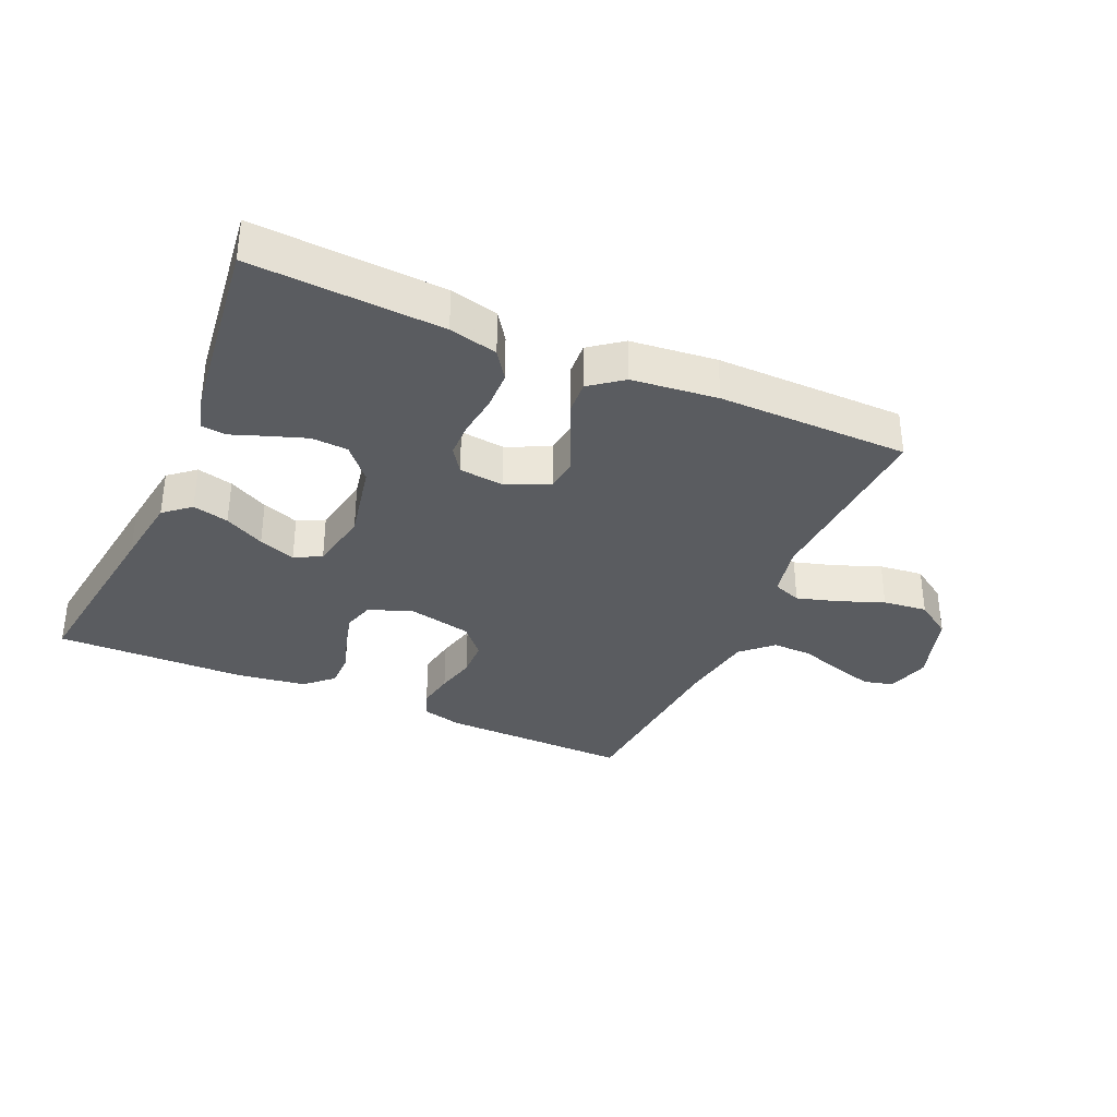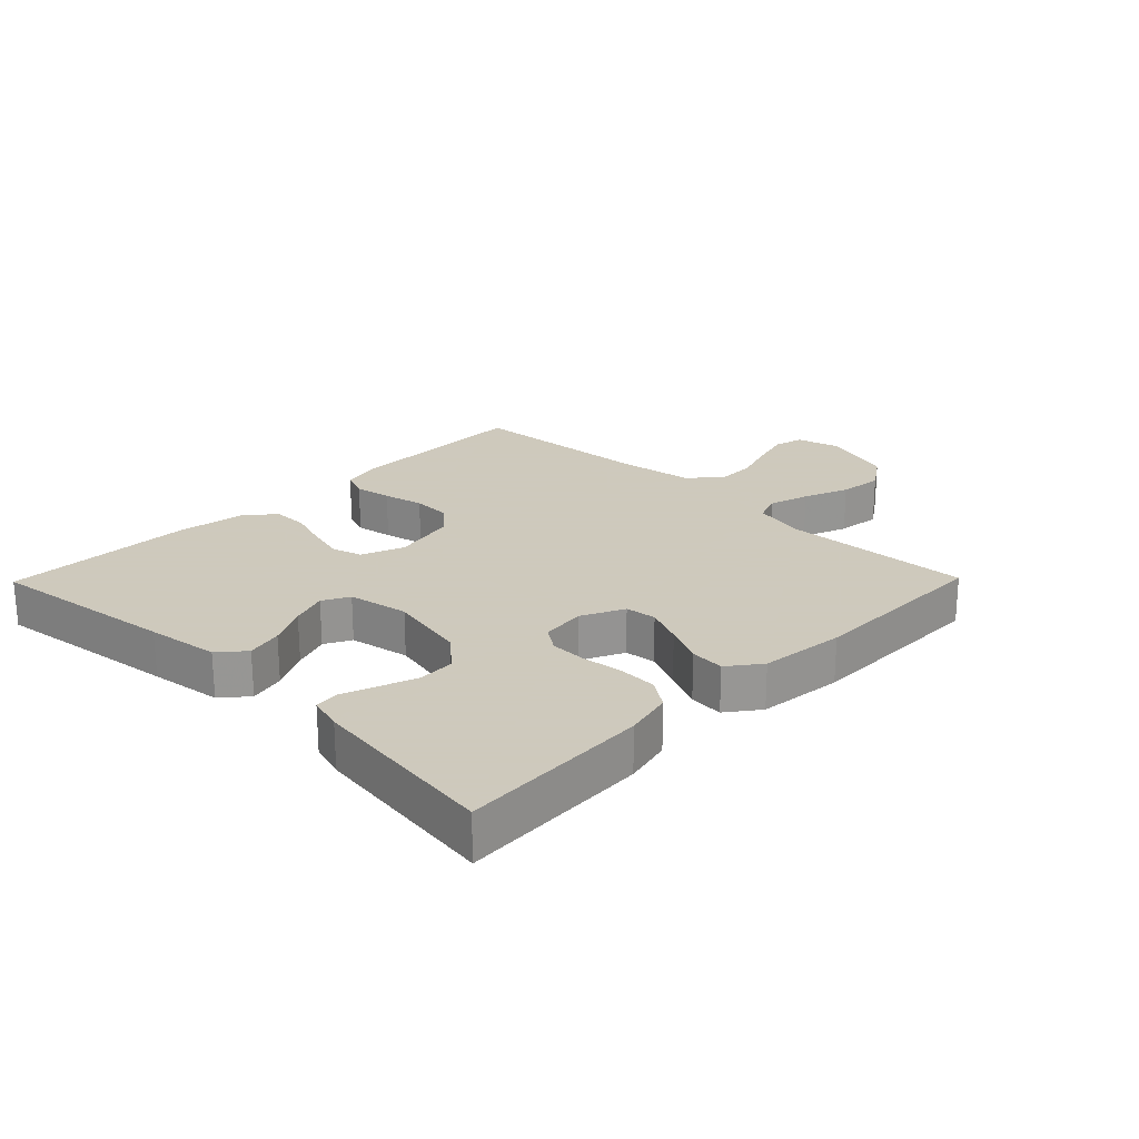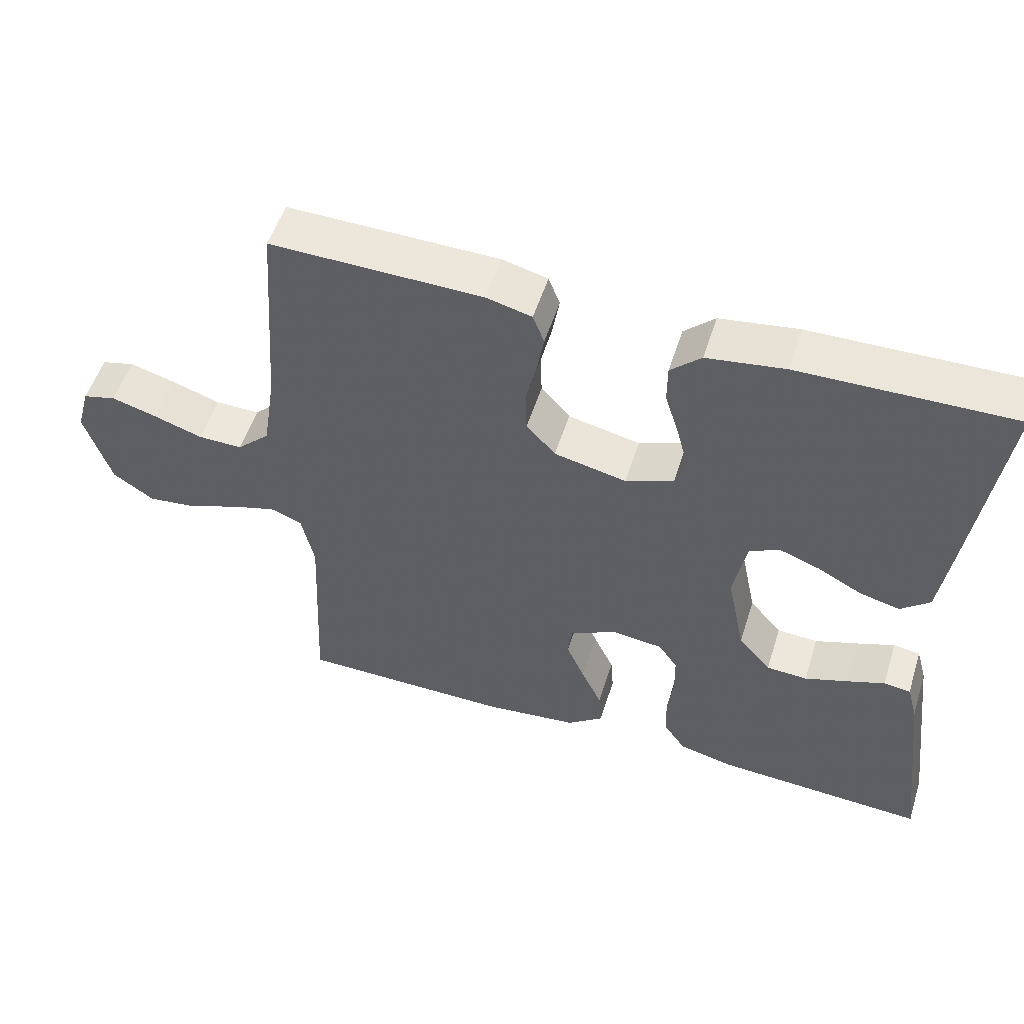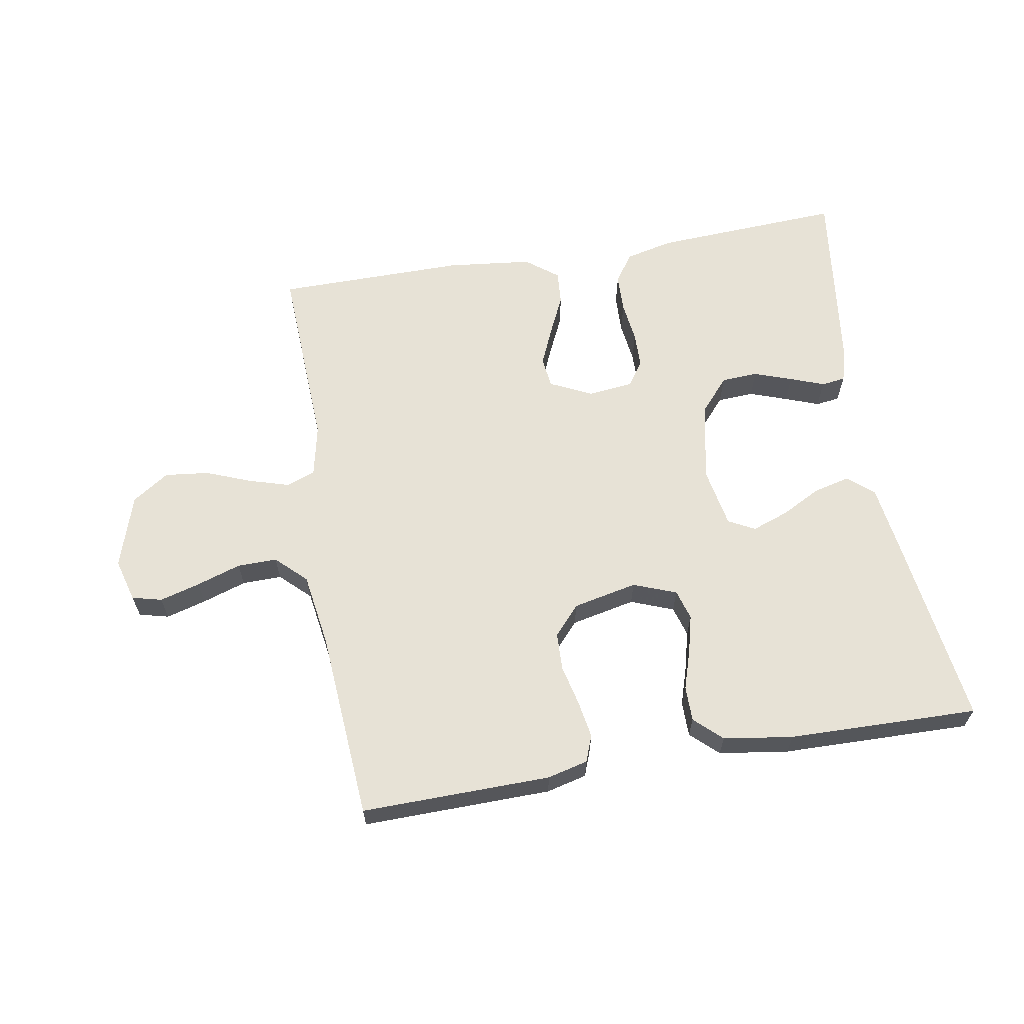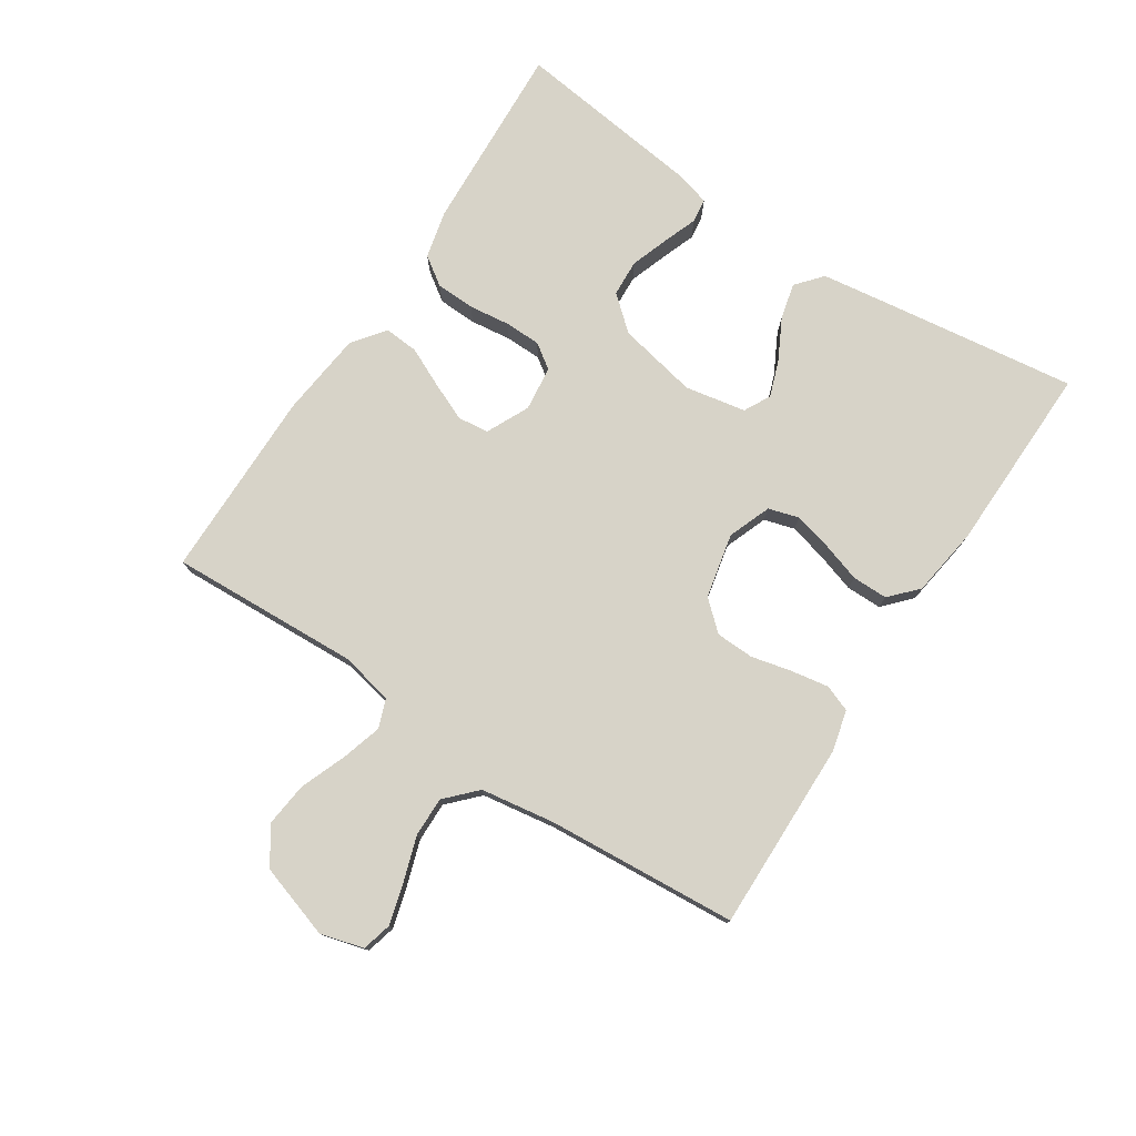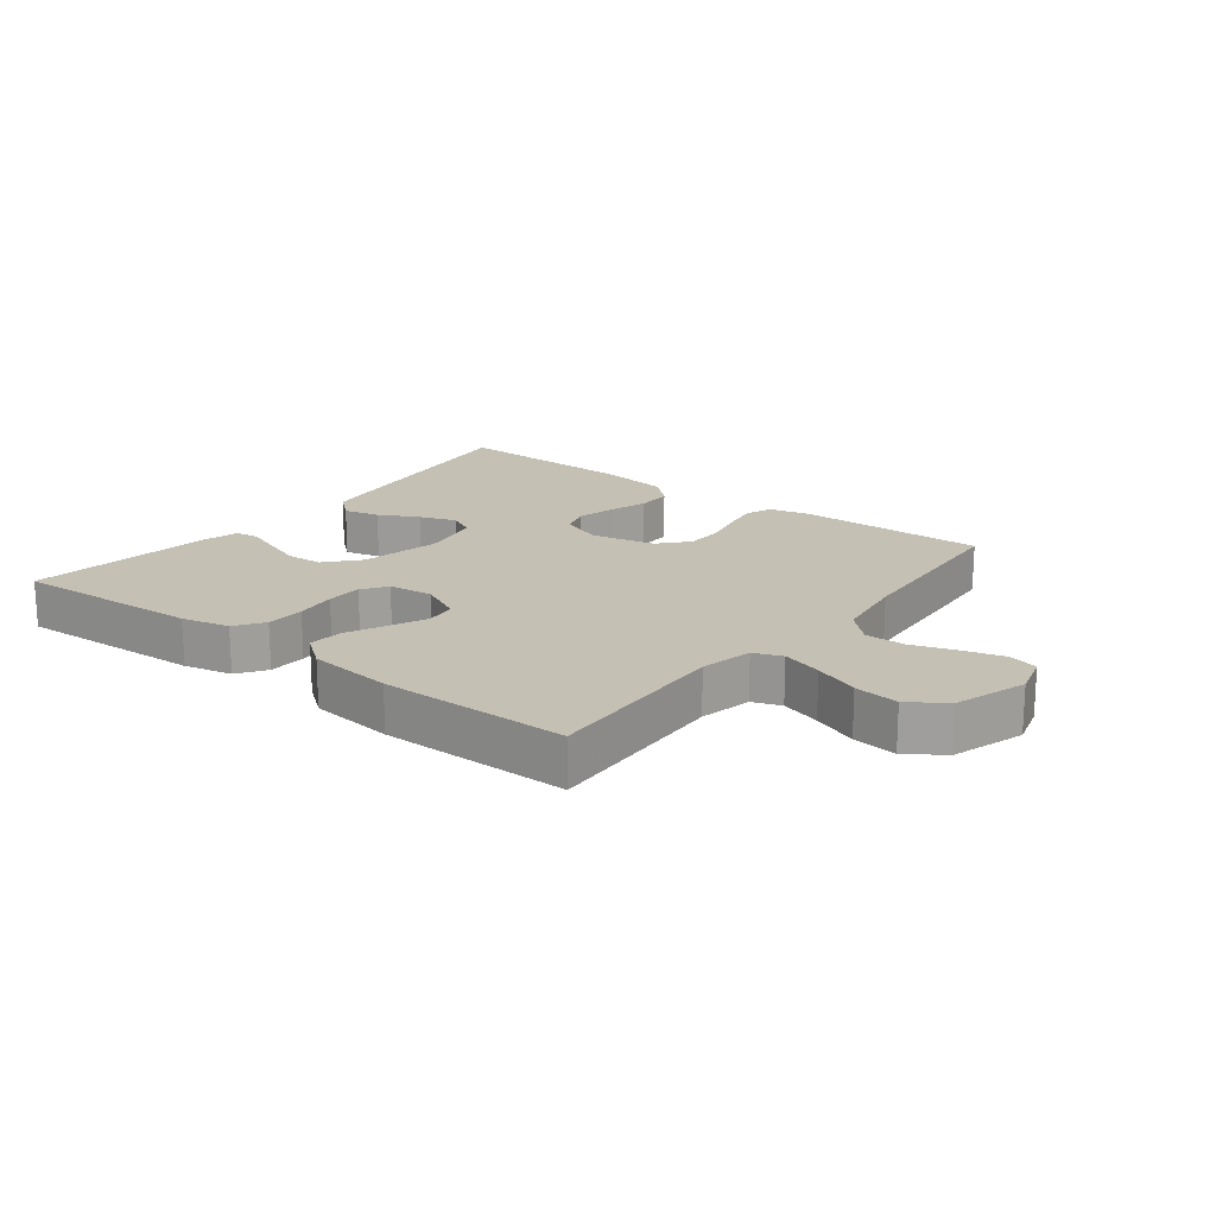
<metadata>
{"format":"obj","ext":"obj","renderer":"f3d","projection":"perspective","resolution":1024,"background":"white","views":[{"elev":-34.4,"azim":156.0,"up":"+Y"},{"elev":22.6,"azim":134.4,"up":"+Y"},{"elev":53.3,"azim":17.5,"up":"+Z"},{"elev":63.1,"azim":-9.7,"up":"+Y"},{"elev":76.8,"azim":-56.8,"up":"+Y"},{"elev":18.4,"azim":-142.2,"up":"+Y"}]}
</metadata>
<code>
v -0.5 0.07 0.5
v -0.2 0.07 0.495
v -0.136 0.07 0.479
v -0.12 0.07 0.437
v -0.13 0.07 0.378
v -0.145 0.07 0.314
v -0.143 0.07 0.254
v -0.102 0.07 0.208
v 0 0.07 0.186
v 0.068 0.07 0.212
v 0.082 0.07 0.26
v 0.067 0.07 0.319
v 0.047 0.07 0.382
v 0.047 0.07 0.438
v 0.09 0.07 0.478
v 0.2 0.07 0.494
v 0.5 0.07 0.5
v 0.46 0.07 0.2
v 0.444 0.07 0.085
v 0.403 0.07 0.05
v 0.346 0.07 0.064
v 0.283 0.07 0.097
v 0.225 0.07 0.118
v 0.183 0.07 0.096
v 0.165 0.07 0
v 0.191 0.07 -0.126
v 0.237 0.07 -0.179
v 0.295 0.07 -0.182
v 0.355 0.07 -0.161
v 0.409 0.07 -0.141
v 0.447 0.07 -0.146
v 0.462 0.07 -0.2
v 0.5 0.07 -0.5
v 0.2 0.07 -0.484
v 0.124 0.07 -0.466
v 0.093 0.07 -0.421
v 0.091 0.07 -0.36
v 0.099 0.07 -0.295
v 0.098 0.07 -0.238
v 0.071 0.07 -0.199
v 0 0.07 -0.191
v -0.067 0.07 -0.223
v -0.073 0.07 -0.272
v -0.047 0.07 -0.332
v -0.018 0.07 -0.394
v -0.014 0.07 -0.448
v -0.065 0.07 -0.487
v -0.2 0.07 -0.502
v -0.5 0.07 -0.5
v -0.486 0.07 -0.2
v -0.504 0.07 -0.117
v -0.549 0.07 -0.1
v -0.613 0.07 -0.119
v -0.685 0.07 -0.147
v -0.755 0.07 -0.155
v -0.813 0.07 -0.116
v -0.85 0.07 0
v -0.831 0.07 0.068
v -0.784 0.07 0.08
v -0.72 0.07 0.062
v -0.65 0.07 0.039
v -0.587 0.07 0.038
v -0.54 0.07 0.083
v -0.522 0.07 0.2
v -0.5 0 0.5
v -0.2 0 0.495
v -0.136 0 0.479
v -0.12 0 0.437
v -0.13 0 0.378
v -0.145 0 0.314
v -0.143 0 0.254
v -0.102 0 0.208
v 0 0 0.186
v 0.068 0 0.212
v 0.082 0 0.26
v 0.067 0 0.319
v 0.047 0 0.382
v 0.047 0 0.438
v 0.09 0 0.478
v 0.2 0 0.494
v 0.5 0 0.5
v 0.46 0 0.2
v 0.444 0 0.085
v 0.403 0 0.05
v 0.346 0 0.064
v 0.283 0 0.097
v 0.225 0 0.118
v 0.183 0 0.096
v 0.165 0 0
v 0.191 0 -0.126
v 0.237 0 -0.179
v 0.295 0 -0.182
v 0.355 0 -0.161
v 0.409 0 -0.141
v 0.447 0 -0.146
v 0.462 0 -0.2
v 0.5 0 -0.5
v 0.2 0 -0.484
v 0.124 0 -0.466
v 0.093 0 -0.421
v 0.091 0 -0.36
v 0.099 0 -0.295
v 0.098 0 -0.238
v 0.071 0 -0.199
v 0 0 -0.191
v -0.067 0 -0.223
v -0.073 0 -0.272
v -0.047 0 -0.332
v -0.018 0 -0.394
v -0.014 0 -0.448
v -0.065 0 -0.487
v -0.2 0 -0.502
v -0.5 0 -0.5
v -0.486 0 -0.2
v -0.504 0 -0.117
v -0.549 0 -0.1
v -0.613 0 -0.119
v -0.685 0 -0.147
v -0.755 0 -0.155
v -0.813 0 -0.116
v -0.85 0 0
v -0.831 0 0.068
v -0.784 0 0.08
v -0.72 0 0.062
v -0.65 0 0.039
v -0.587 0 0.038
v -0.54 0 0.083
v -0.522 0 0.2
f 58 59 60 61
f 56 57 58 61
f 56 61 62
f 53 54 55 56
f 52 53 56 62
f 51 52 62 63
f 47 48 49 50
f 44 45 46 47
f 43 44 47 50
f 42 43 50 51
f 35 36 37 38
f 35 38 39
f 34 35 39
f 33 34 39
f 32 33 39 40
f 29 30 31 32
f 28 29 32
f 27 28 32 40
f 19 20 21 22
f 19 22 23
f 18 19 23
f 17 18 23
f 16 17 23 24
f 12 13 14 15
f 11 12 15 16
f 10 11 16 24
f 3 4 5 6
f 1 2 3 6
f 64 1 6 7
f 63 64 7 8
f 41 42 51 63
f 41 63 8 9
f 26 27 40 41
f 25 26 41 9
f 9 10 24 25
f 125 124 123 122
f 125 122 121 120
f 126 125 120
f 120 119 118 117
f 126 120 117 116
f 127 126 116 115
f 114 113 112 111
f 111 110 109 108
f 114 111 108 107
f 115 114 107 106
f 102 101 100 99
f 103 102 99
f 103 99 98
f 103 98 97
f 104 103 97 96
f 96 95 94 93
f 96 93 92
f 104 96 92 91
f 86 85 84 83
f 87 86 83
f 87 83 82
f 87 82 81
f 88 87 81 80
f 79 78 77 76
f 80 79 76 75
f 88 80 75 74
f 70 69 68 67
f 70 67 66 65
f 71 70 65 128
f 72 71 128 127
f 127 115 106 105
f 73 72 127 105
f 105 104 91 90
f 73 105 90 89
f 89 88 74 73
f 1 65 66 2
f 2 66 67 3
f 3 67 68 4
f 4 68 69 5
f 5 69 70 6
f 6 70 71 7
f 7 71 72 8
f 8 72 73 9
f 9 73 74 10
f 10 74 75 11
f 11 75 76 12
f 12 76 77 13
f 13 77 78 14
f 14 78 79 15
f 15 79 80 16
f 16 80 81 17
f 17 81 82 18
f 18 82 83 19
f 19 83 84 20
f 20 84 85 21
f 21 85 86 22
f 22 86 87 23
f 23 87 88 24
f 24 88 89 25
f 25 89 90 26
f 26 90 91 27
f 27 91 92 28
f 28 92 93 29
f 29 93 94 30
f 30 94 95 31
f 31 95 96 32
f 32 96 97 33
f 33 97 98 34
f 34 98 99 35
f 35 99 100 36
f 36 100 101 37
f 37 101 102 38
f 38 102 103 39
f 39 103 104 40
f 40 104 105 41
f 41 105 106 42
f 42 106 107 43
f 43 107 108 44
f 44 108 109 45
f 45 109 110 46
f 46 110 111 47
f 47 111 112 48
f 48 112 113 49
f 49 113 114 50
f 50 114 115 51
f 51 115 116 52
f 52 116 117 53
f 53 117 118 54
f 54 118 119 55
f 55 119 120 56
f 56 120 121 57
f 57 121 122 58
f 58 122 123 59
f 59 123 124 60
f 60 124 125 61
f 61 125 126 62
f 62 126 127 63
f 63 127 128 64
f 64 128 65 1

</code>
